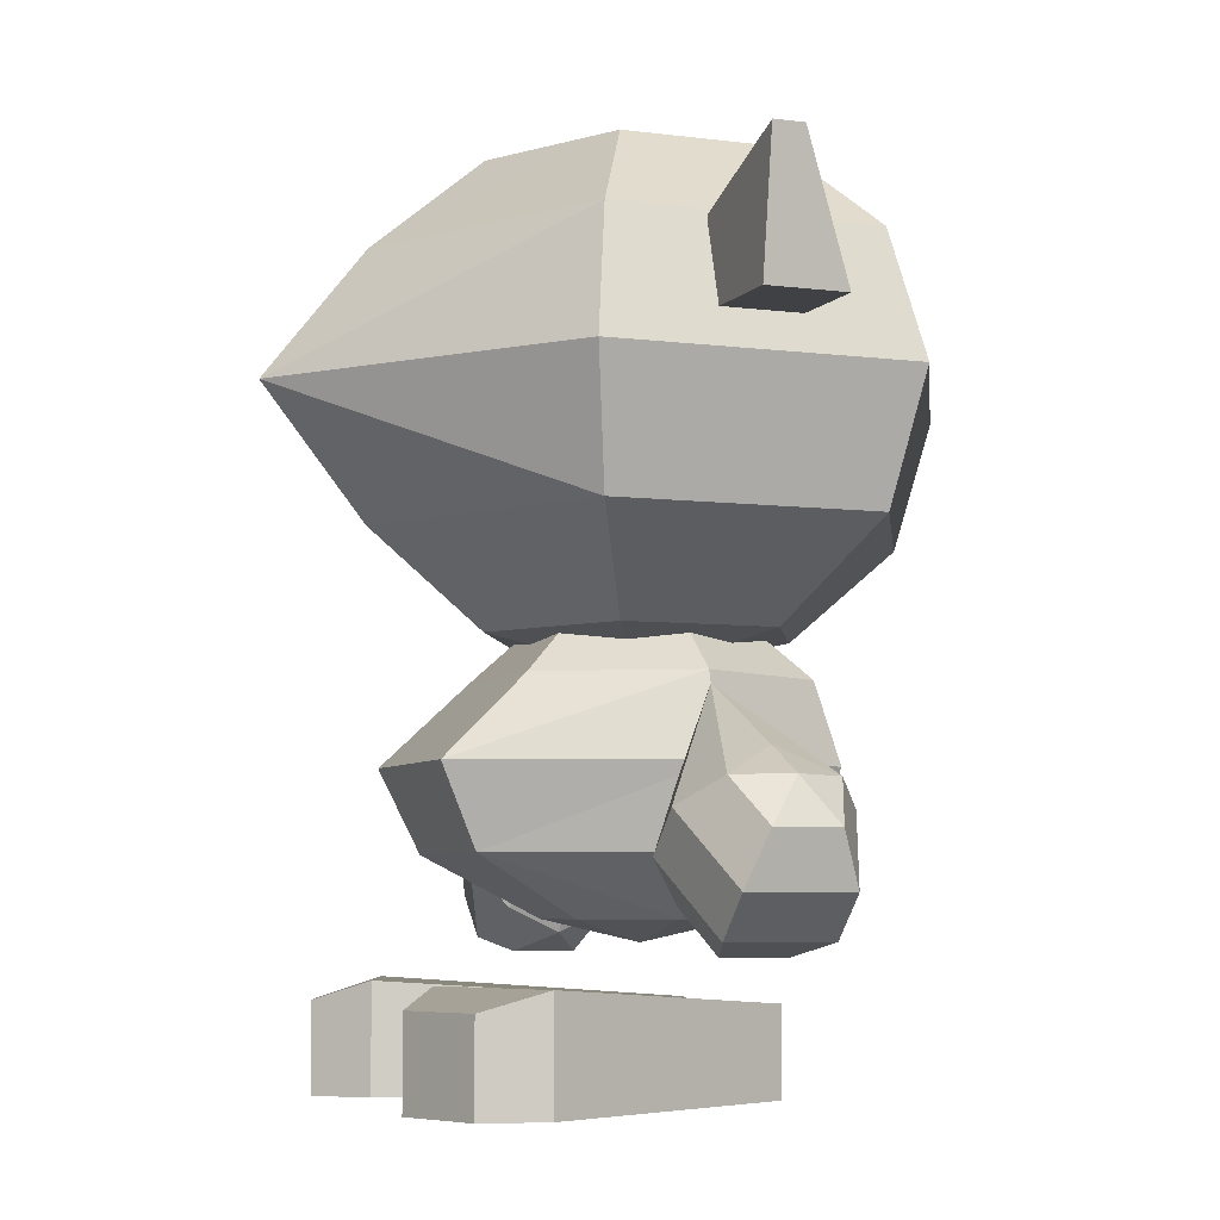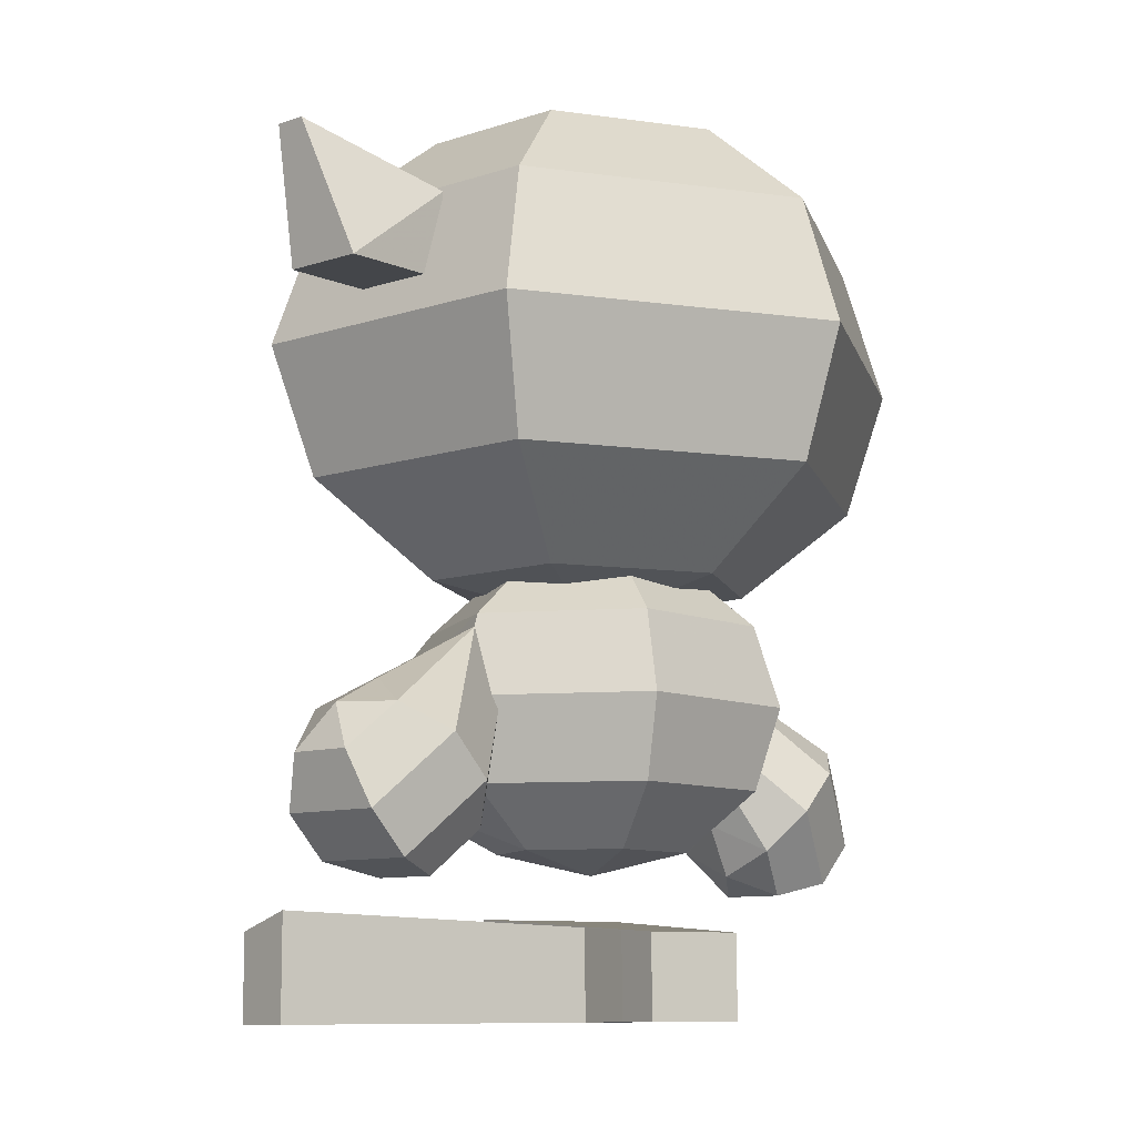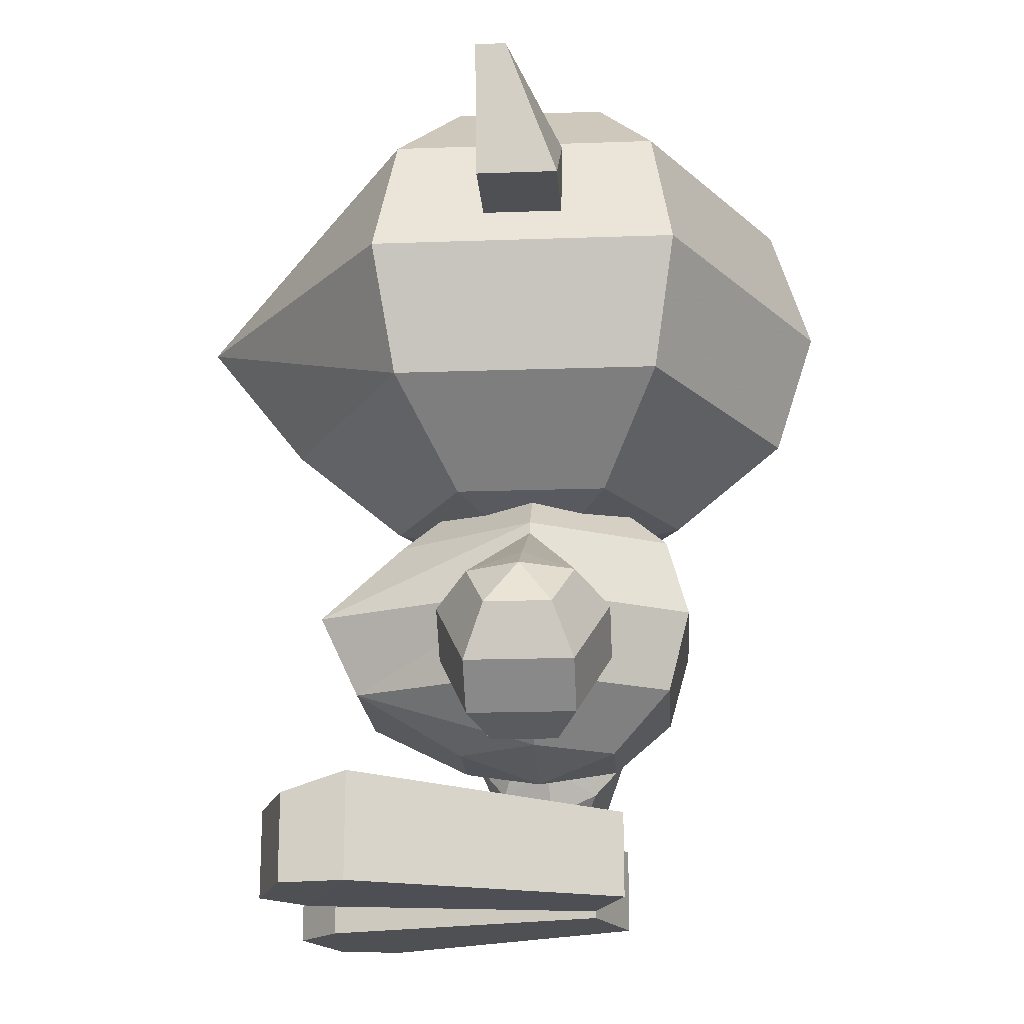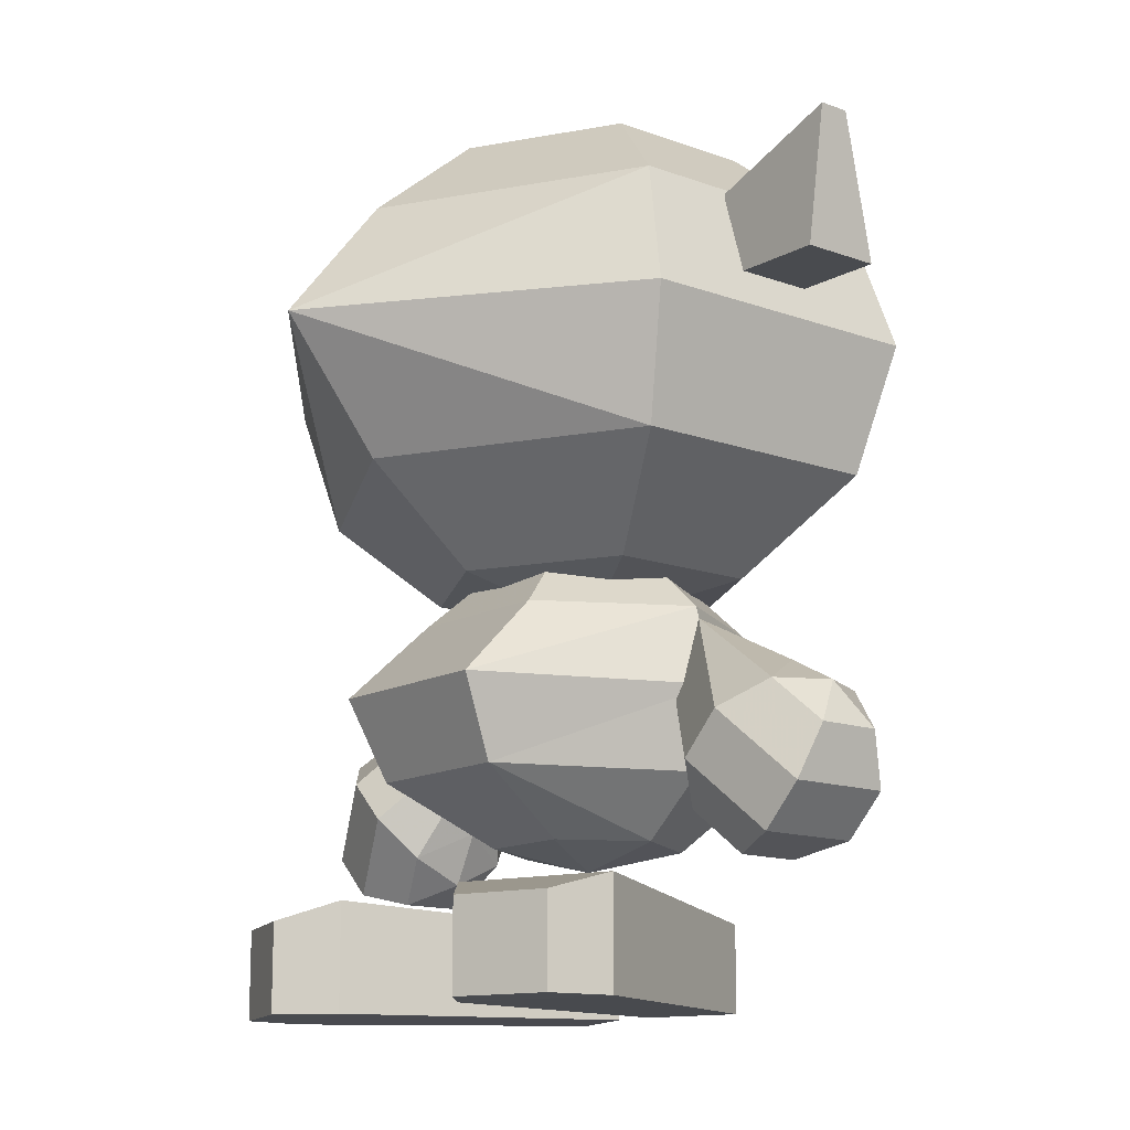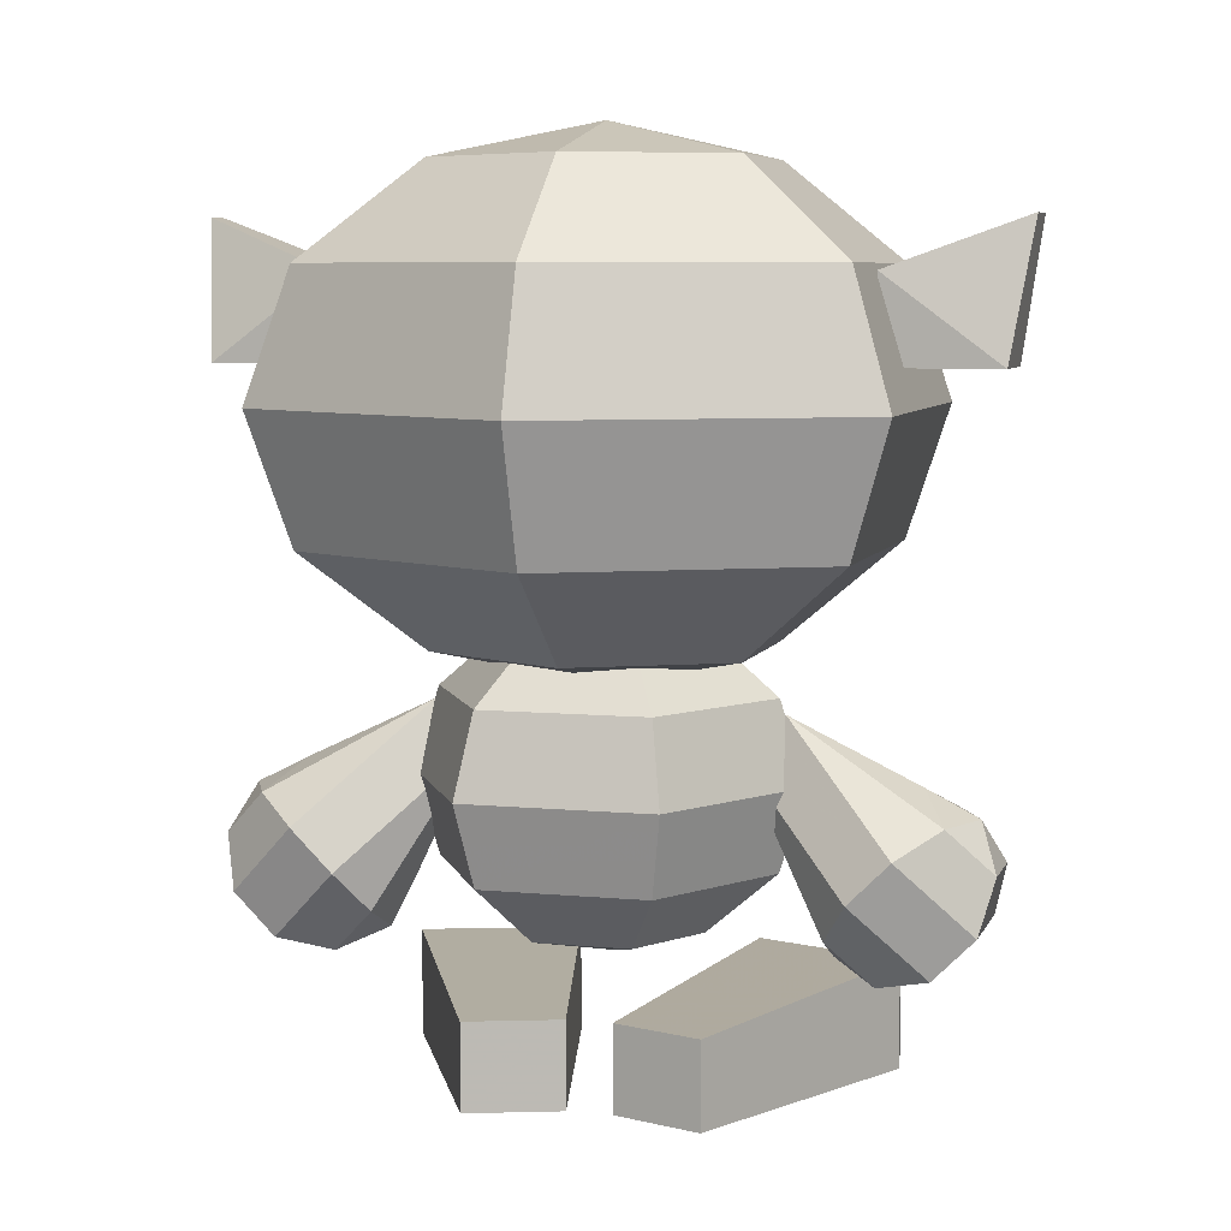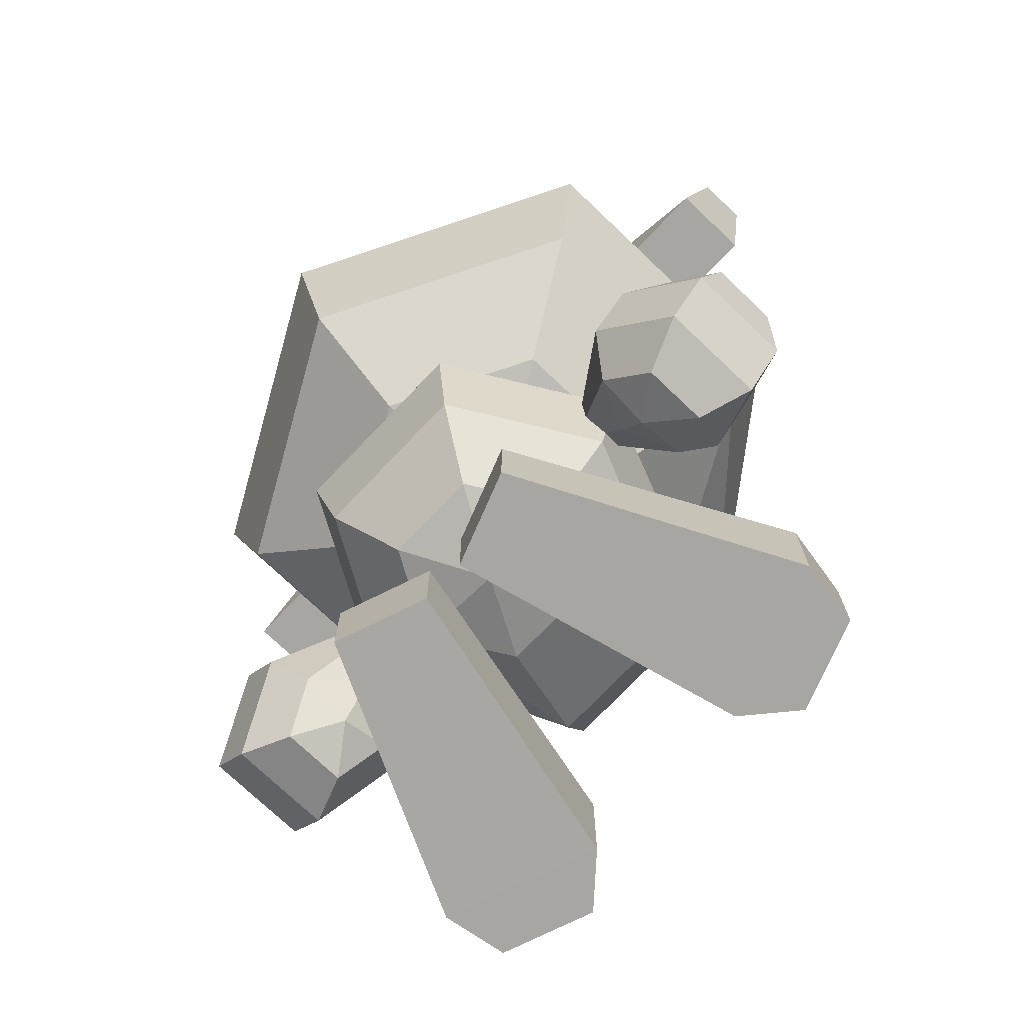
<metadata>
{"format":"obj","ext":"obj","renderer":"f3d","projection":"perspective","resolution":1024,"background":"white","views":[{"elev":-5.9,"azim":68.5,"up":"+Y"},{"elev":-9.4,"azim":131.5,"up":"+Y"},{"elev":-18.6,"azim":93.9,"up":"+Y"},{"elev":-13.7,"azim":50.7,"up":"+Y"},{"elev":6.7,"azim":-164.2,"up":"+Y"},{"elev":-74.1,"azim":-133.6,"up":"+Y"}]}
</metadata>
<code>
v 0 0.05115 0
v 0 0.1712 0
v 0.035 0.05919 0
v 0.06062 0.08115 0
v 0.07 0.1112 0
v 0.06062 0.1412 0
v 0.035 0.1631 0
v 0.0175 0.05919 -0.03031
v 0.03031 0.08115 -0.0525
v 0.035 0.1112 -0.06062
v 0.03031 0.1412 -0.0525
v 0.0175 0.1631 -0.03031
v -0.0175 0.05919 -0.03031
v -0.03031 0.08115 -0.0525
v -0.035 0.1112 -0.06062
v -0.03031 0.1412 -0.0525
v -0.0175 0.1631 -0.03031
v -0.035 0.05919 0
v -0.06062 0.08115 0
v -0.07 0.1112 0
v -0.06062 0.1412 0
v -0.035 0.1631 0
v -0.0175 0.05919 0.03031
v -0.03031 0.08115 0.07
v -0.035 0.1112 0.084
v -0.03031 0.1412 0.0525
v -0.0175 0.1631 0.03031
v 0.0175 0.05919 0.03031
v 0.03031 0.08115 0.07
v 0.035 0.1112 0.084
v 0.03031 0.1412 0.0525
v 0.0175 0.1631 0.03031
v 0 0.1439 0
v 0 0.3339 0
v 0 0.1566 -0.0575
v 0 0.1914 -0.09959
v 0 0.2389 -0.115
v 0 0.2864 -0.09959
v 0 0.3212 -0.0575
v -0.05413 0.1566 -0.02875
v -0.09375 0.1914 -0.0498
v -0.1083 0.2389 -0.0575
v -0.09375 0.2864 -0.0498
v -0.05413 0.3212 -0.02875
v -0.05413 0.1566 0.02875
v -0.09375 0.1914 0.0498
v -0.1083 0.2389 0.0575
v -0.09375 0.2864 0.04996
v -0.05413 0.3212 0.02892
v 0 0.1566 0.0575
v 0 0.1914 0.09959
v 0 0.2389 0.1372
v 0 0.2864 0.09976
v 0 0.3212 0.05767
v 0.05413 0.1566 0.02875
v 0.09375 0.1914 0.0498
v 0.1083 0.2389 0.0575
v 0.09375 0.2864 0.0498
v 0.05413 0.3212 0.02875
v 0.05413 0.1566 -0.02875
v 0.09375 0.1914 -0.0498
v 0.1083 0.2389 -0.0575
v 0.09375 0.2864 -0.0498
v 0.05413 0.3212 -0.02875
v -0.095 0.284 -0.015
v -0.145 0.3025 -0.0036
v -0.145 0.3025 0.015
v -0.095 0.284 0.015
v -0.095 0.2525 -0.015
v -0.1375 0.2525 -0.015
v -0.1375 0.2525 0.015
v -0.095 0.2525 0.015
v 0.095 0.284 0.015
v 0.145 0.3025 0.015
v 0.145 0.3025 0.0036
v 0.095 0.284 -0.015
v 0.095 0.2525 0.015
v 0.1375 0.2525 0.015
v 0.1375 0.2525 -0.015
v 0.095 0.2525 -0.015
v -0.091 0.03809 0.06527
v -0.03462 0.03809 0.08579
v -0.008274 0.03108 -0.02168
v -0.0421 0.03108 -0.03399
v -0.091 -0.001908 0.06527
v -0.03462 -0.001908 0.08579
v -0.008274 -0.000917 -0.02168
v -0.0421 -0.000917 -0.03399
v -0.08709 -0.001908 0.08961
v -0.05326 -0.001908 0.1019
v -0.05326 0.03108 0.1019
v -0.08709 0.03108 0.08961
v 0.03462 0.03809 0.08579
v 0.091 0.03809 0.06527
v 0.0421 0.03108 -0.03399
v 0.008274 0.03108 -0.02168
v 0.03462 -0.001908 0.08579
v 0.091 -0.001908 0.06527
v 0.0421 -0.000917 -0.03399
v 0.008274 -0.000917 -0.02168
v 0.05326 -0.001908 0.1019
v 0.08709 -0.001908 0.08961
v 0.08709 0.03108 0.08961
v 0.05326 0.03108 0.1019
v -0.07974 0.0538 0
v -0.1292 0.1033 0
v -0.06992 0.07307 0
v -0.04734 0.1204 0
v -0.06264 0.1357 0
v -0.11 0.1131 0
v -0.07997 0.06302 -0.01957
v -0.08957 0.07817 -0.03166
v -0.1049 0.09347 -0.03166
v -0.12 0.1031 -0.01957
v -0.09624 0.04676 -0.01209
v -0.1159 0.05186 -0.01957
v -0.1312 0.06715 -0.01957
v -0.1363 0.0868 -0.01209
v -0.09624 0.04676 0.01209
v -0.1159 0.05186 0.01957
v -0.1312 0.06715 0.01957
v -0.1363 0.0868 0.01209
v -0.07997 0.06302 0.01957
v -0.08957 0.07817 0.03166
v -0.1049 0.09347 0.03166
v -0.12 0.1031 0.01957
v 0.07902 0.05452 0
v 0.1285 0.104 0
v 0.0692 0.07379 0
v 0.04663 0.1211 0
v 0.06192 0.1364 0
v 0.1092 0.1138 0
v 0.07926 0.06374 0.01957
v 0.08885 0.07889 0.03166
v 0.1041 0.09419 0.03166
v 0.1193 0.1038 0.01957
v 0.09552 0.04747 0.01209
v 0.1152 0.05257 0.01957
v 0.1305 0.06787 0.01957
v 0.1356 0.08752 0.01209
v 0.09552 0.04747 -0.01209
v 0.1152 0.05257 -0.01957
v 0.1305 0.06787 -0.01957
v 0.1356 0.08752 -0.01209
v 0.07926 0.06374 -0.01957
v 0.08885 0.07889 -0.03166
v 0.1041 0.09419 -0.03166
v 0.1193 0.1038 -0.01957
f 1 8 3
f 3 8 9
f 3 9 4
f 4 9 10
f 4 10 5
f 5 10 11
f 5 11 6
f 6 11 12
f 6 12 7
f 7 12 2
f 1 13 8
f 8 13 14
f 8 14 9
f 9 14 15
f 9 15 10
f 10 15 16
f 10 16 11
f 11 16 17
f 11 17 12
f 12 17 2
f 1 18 13
f 13 18 19
f 13 19 14
f 14 19 20
f 14 20 15
f 15 20 21
f 15 21 16
f 16 21 22
f 16 22 17
f 17 22 2
f 1 23 18
f 18 23 24
f 18 24 19
f 19 24 25
f 19 25 20
f 25 26 21
f 25 21 20
f 21 26 27
f 21 27 22
f 22 27 2
f 1 28 23
f 23 28 29
f 23 29 24
f 24 29 30
f 24 30 25
f 25 30 31
f 25 31 26
f 26 31 32
f 26 32 27
f 27 32 2
f 1 3 28
f 3 4 29
f 3 29 28
f 29 4 5
f 29 5 30
f 30 5 6
f 30 6 31
f 31 6 7
f 31 7 32
f 32 7 2
f 33 40 35
f 35 40 41
f 35 41 36
f 36 41 42
f 36 42 37
f 37 42 43
f 37 43 38
f 38 43 44
f 38 44 39
f 39 44 34
f 33 45 40
f 40 45 46
f 40 46 41
f 41 46 47
f 41 47 42
f 42 47 48
f 42 48 43
f 43 48 49
f 43 49 44
f 44 49 34
f 33 50 45
f 45 50 51
f 45 51 46
f 46 51 52
f 46 52 47
f 52 53 48
f 52 48 47
f 48 53 54
f 48 54 49
f 49 54 34
f 33 55 50
f 50 55 56
f 50 56 51
f 56 57 52
f 56 52 51
f 52 57 58
f 52 58 53
f 53 58 59
f 53 59 54
f 54 59 34
f 33 60 55
f 55 60 61
f 55 61 56
f 56 61 62
f 56 62 57
f 57 62 63
f 57 63 58
f 58 63 64
f 58 64 59
f 59 64 34
f 33 35 60
f 60 35 36
f 60 36 61
f 61 36 37
f 61 37 62
f 62 37 38
f 62 38 63
f 63 38 39
f 63 39 64
f 64 39 34
f 70 66 65
f 70 65 69
f 70 71 67
f 70 67 66
f 71 72 68
f 71 68 67
f 72 69 65
f 72 65 68
f 65 66 67
f 65 67 68
f 72 71 70
f 72 70 69
f 77 78 74
f 77 74 73
f 78 79 75
f 78 75 74
f 79 80 76
f 79 76 75
f 80 77 73
f 80 73 76
f 73 74 75
f 73 75 76
f 80 79 78
f 80 78 77
f 89 90 91
f 89 91 92
f 86 87 83
f 86 83 82
f 87 88 84
f 87 84 83
f 88 85 81
f 88 81 84
f 81 82 83
f 81 83 84
f 88 87 86
f 88 86 85
f 85 86 90
f 85 90 89
f 86 82 91
f 86 91 90
f 82 81 92
f 82 92 91
f 81 85 89
f 81 89 92
f 101 102 103
f 101 103 104
f 98 99 95
f 98 95 94
f 99 100 96
f 99 96 95
f 100 97 93
f 100 93 96
f 93 94 95
f 93 95 96
f 100 99 98
f 100 98 97
f 97 98 102
f 97 102 101
f 98 94 103
f 98 103 102
f 94 93 104
f 94 104 103
f 93 97 101
f 93 101 104
f 105 111 107
f 111 112 108
f 111 108 107
f 108 112 113
f 108 113 109
f 109 113 114
f 109 114 110
f 110 114 106
f 105 115 111
f 111 115 116
f 111 116 112
f 112 116 117
f 112 117 113
f 113 117 118
f 113 118 114
f 114 118 106
f 105 119 115
f 115 119 120
f 115 120 116
f 116 120 121
f 116 121 117
f 117 121 122
f 117 122 118
f 118 122 106
f 105 123 119
f 119 123 124
f 119 124 120
f 120 124 125
f 120 125 121
f 121 125 126
f 121 126 122
f 122 126 106
f 105 107 123
f 123 107 108
f 123 108 124
f 124 108 109
f 124 109 125
f 109 110 126
f 109 126 125
f 126 110 106
f 127 133 129
f 133 134 130
f 133 130 129
f 130 134 135
f 130 135 131
f 131 135 136
f 131 136 132
f 132 136 128
f 127 137 133
f 133 137 138
f 133 138 134
f 134 138 139
f 134 139 135
f 135 139 140
f 135 140 136
f 136 140 128
f 127 141 137
f 137 141 142
f 137 142 138
f 138 142 143
f 138 143 139
f 139 143 144
f 139 144 140
f 140 144 128
f 127 145 141
f 141 145 146
f 141 146 142
f 142 146 147
f 142 147 143
f 143 147 148
f 143 148 144
f 144 148 128
f 127 129 145
f 145 129 130
f 145 130 146
f 146 130 131
f 146 131 147
f 131 132 148
f 131 148 147
f 148 132 128

</code>
